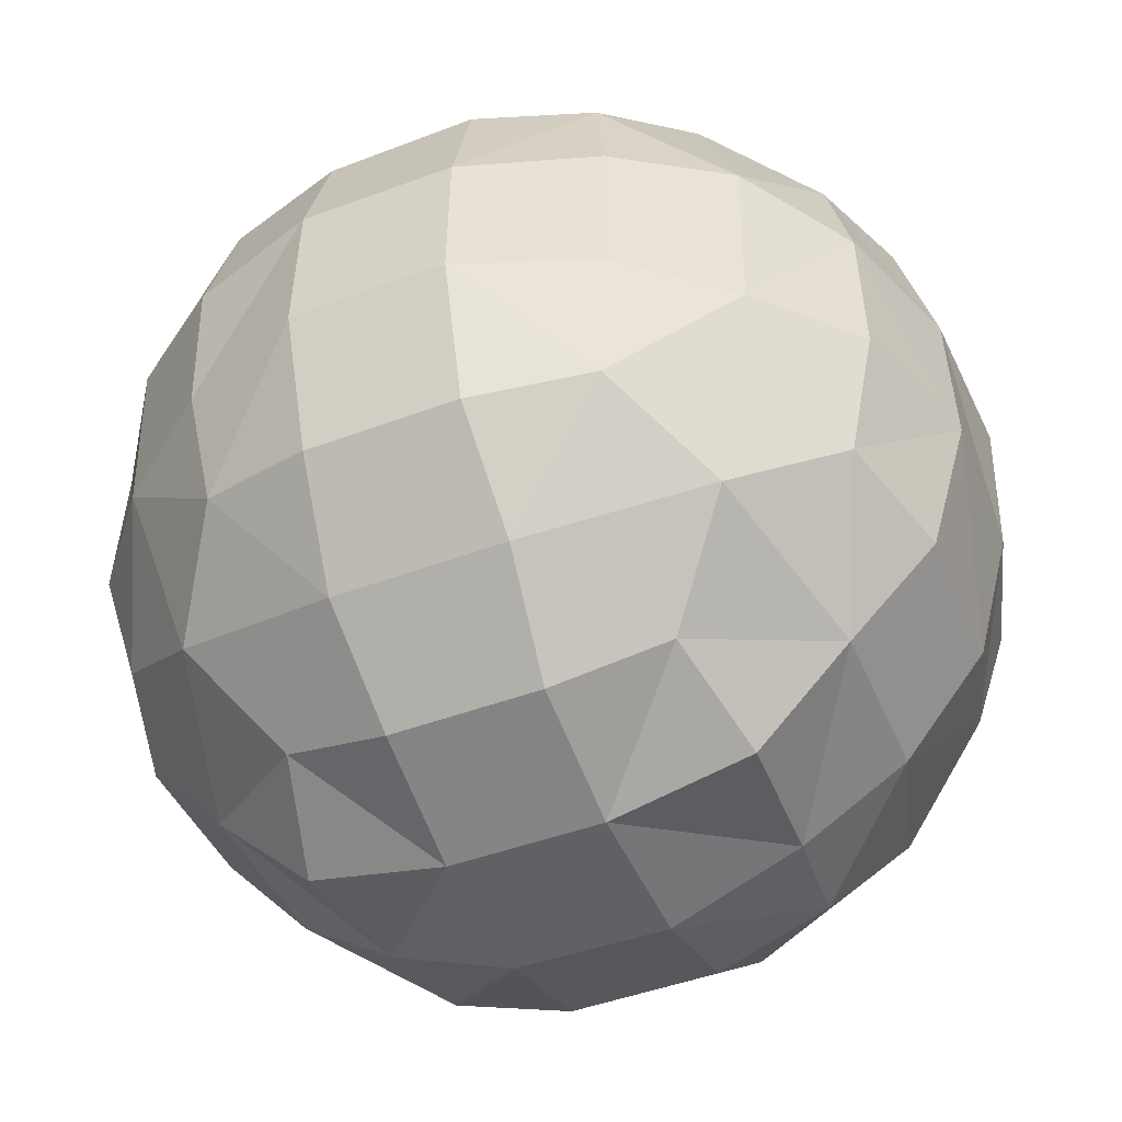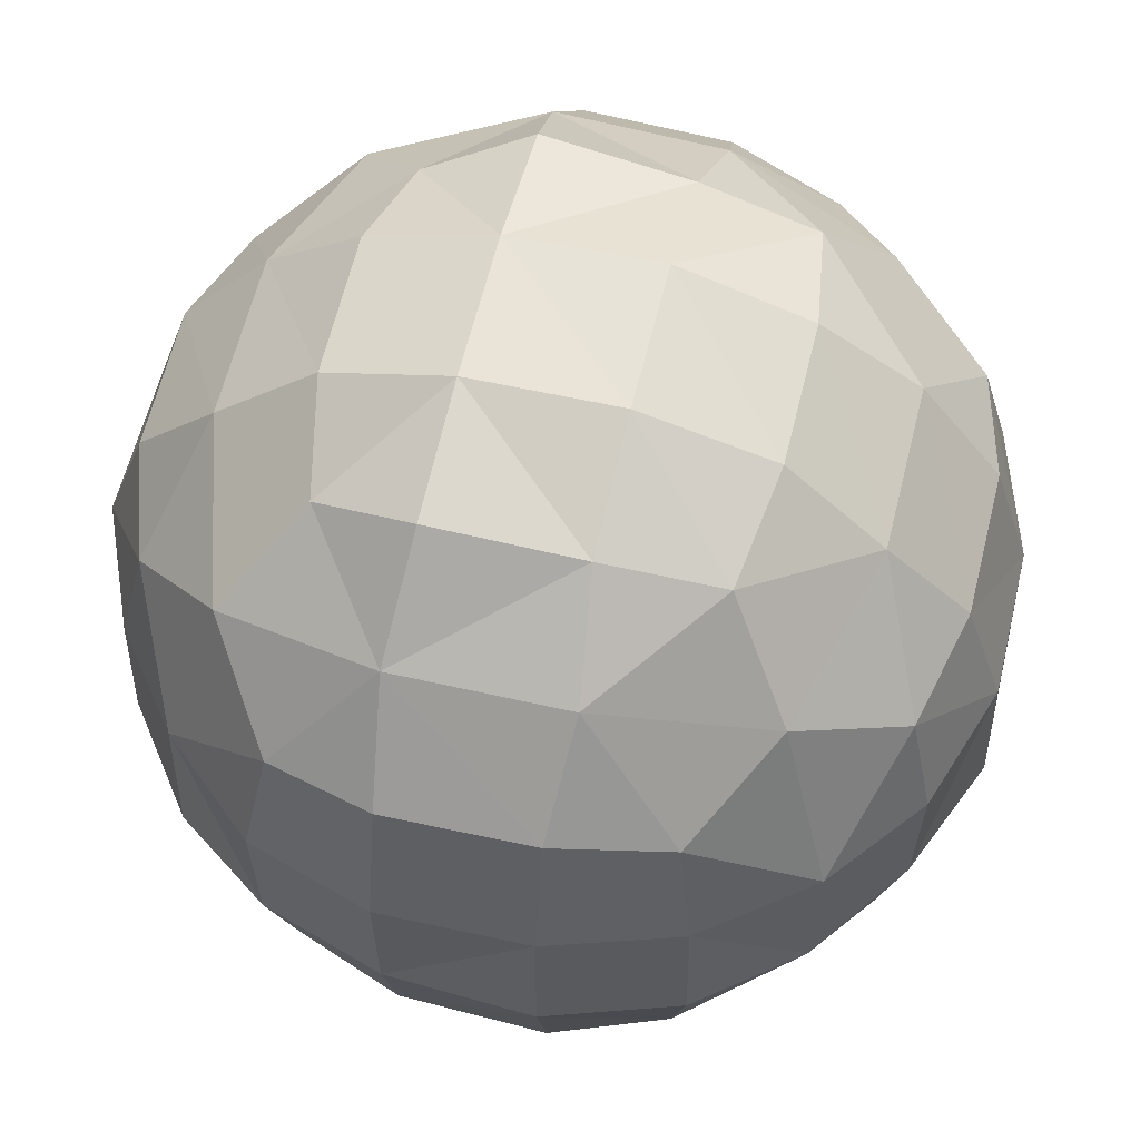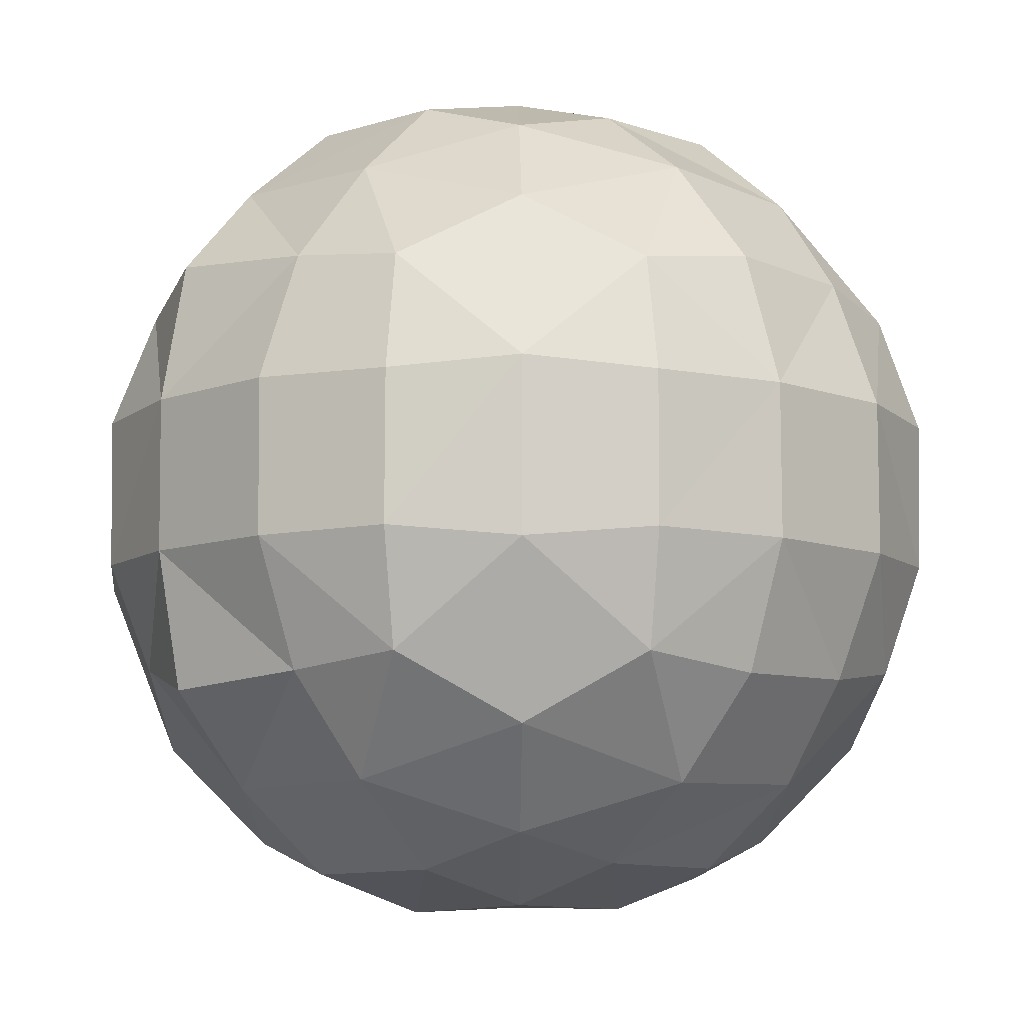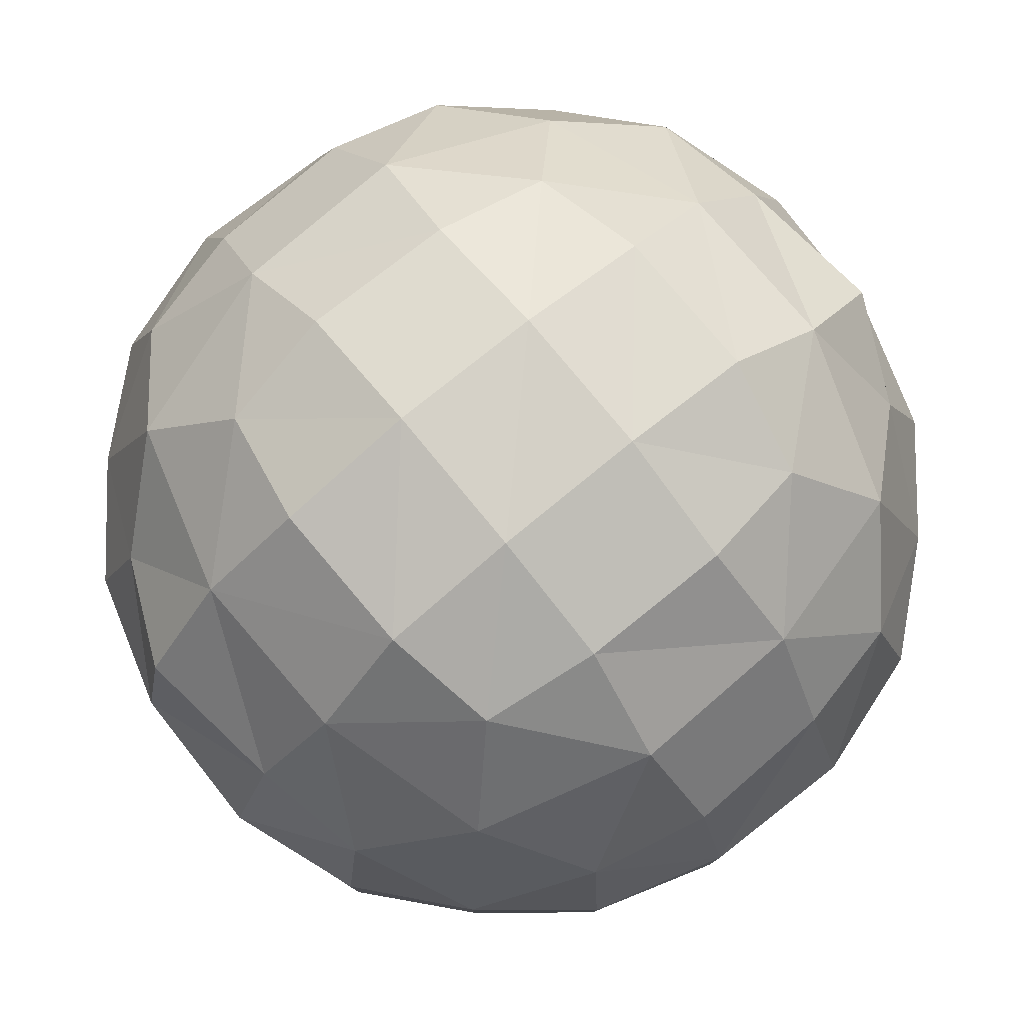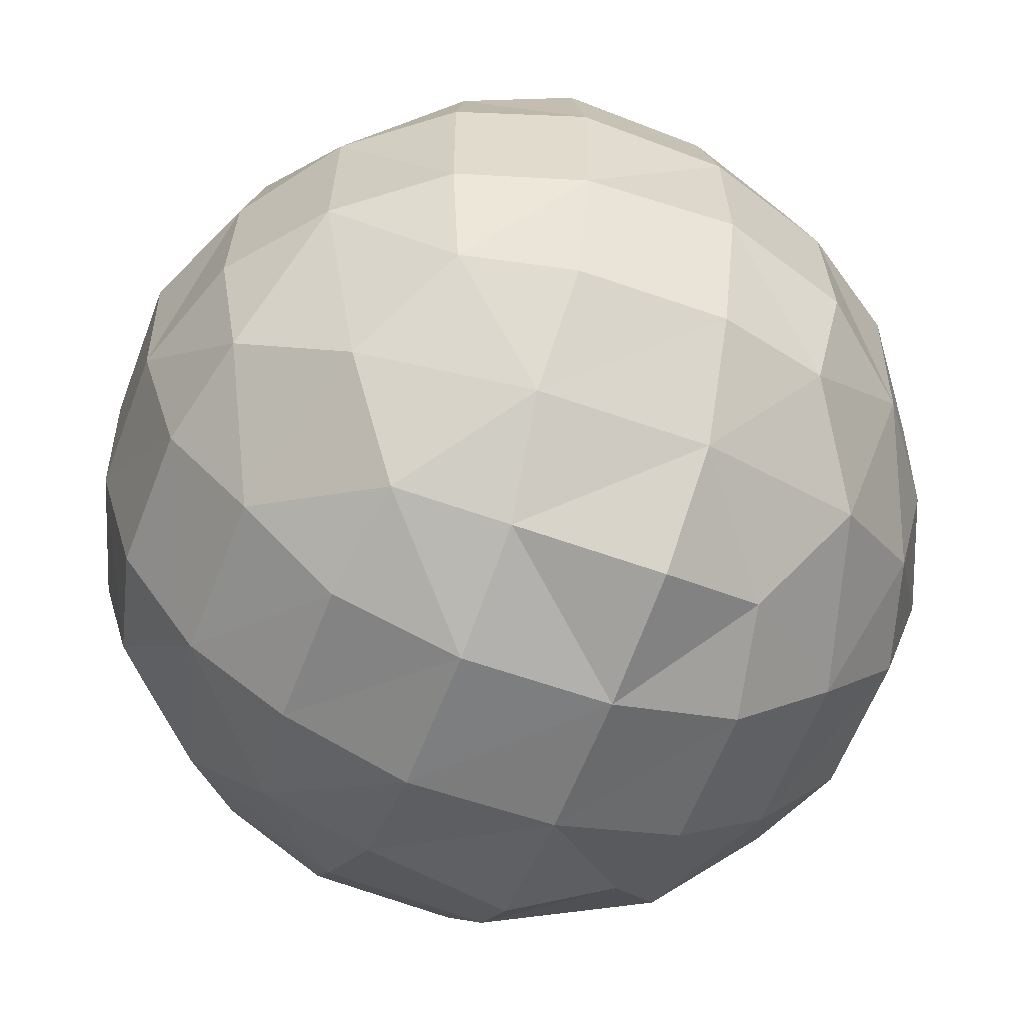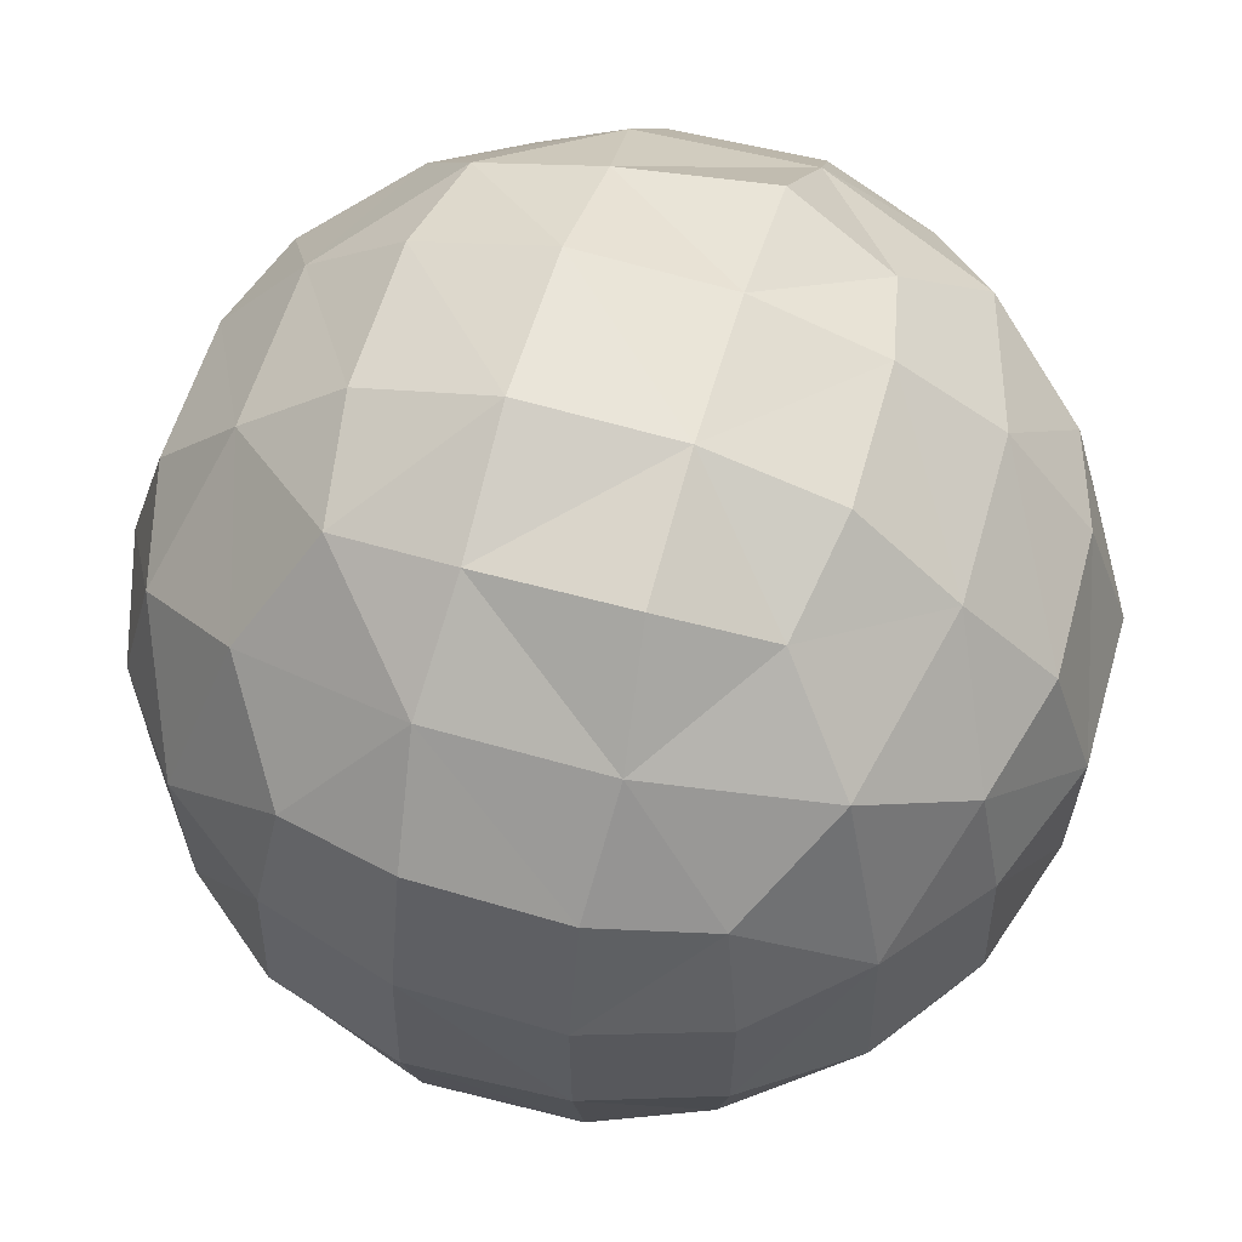
<metadata>
{"format":"obj","ext":"obj","renderer":"f3d","projection":"perspective","resolution":1024,"background":"white","views":[{"elev":-46.7,"azim":-67.0,"up":"+Y"},{"elev":59.8,"azim":-166.5,"up":"+Y"},{"elev":-8.9,"azim":44.0,"up":"+Z"},{"elev":79.6,"azim":50.7,"up":"+Z"},{"elev":-58.6,"azim":159.4,"up":"+Y"},{"elev":59.9,"azim":16.1,"up":"+Y"}]}
</metadata>
<code>
o Icosphere_Icosphere.008
v -0.7664 -0.4049 0.4039
v -0.8215 -0.153 0.4375
v -0.8388 -0.4486 0.1555
v -0.931 -0.1575 0.1574
v -0.4052 -0.4068 0.7688
v -0.4452 -0.1555 0.8345
v -0.3942 -0.754 0.3957
v -0.5542 -0.5564 0.5547
v -0.6565 -0.176 0.6567
v -0.4416 -0.8331 0.1545
v -0.6547 -0.6577 0.1754
v -0.1565 -0.4525 0.8452
v -0.157 -0.1575 0.9277
v -0.1578 -0.8597 0.459
v -0.1766 -0.6648 0.6634
v -0.1551 -0.9235 0.1563
v -0.8287 0.1673 0.4411
v -0.7711 0.4131 0.4054
v -0.9184 0.1709 0.1553
v -0.8329 0.45 0.1526
v -0.4379 0.1661 0.8243
v -0.4002 0.4084 0.7638
v -0.6628 0.1934 0.6634
v -0.546 0.5554 0.5465
v -0.4055 0.7787 0.4055
v -0.6553 0.6611 0.1758
v -0.4419 0.838 0.1526
v -0.1547 0.1704 0.9153
v -0.1531 0.4529 0.8371
v -0.1754 0.6597 0.653
v -0.151 0.8247 0.4338
v -0.1562 0.9311 0.1555
v -0.8354 -0.4455 -0.1683
v -0.9311 -0.1569 -0.1725
v -0.7655 -0.4025 -0.4095
v -0.819 -0.1504 -0.4418
v -0.4387 -0.8296 -0.1667
v -0.6525 -0.6553 -0.1909
v -0.3921 -0.7527 -0.4008
v -0.5509 -0.5528 -0.5607
v -0.6539 -0.1758 -0.6602
v -0.4018 -0.4031 -0.773
v -0.4406 -0.1528 -0.8364
v -0.1541 -0.9207 -0.1707
v -0.1557 -0.8596 -0.4646
v -0.1764 -0.6614 -0.6664
v -0.1539 -0.4474 -0.8471
v -0.1552 -0.1555 -0.9286
v -0.9184 0.1708 -0.1707
v -0.8296 0.4472 -0.1672
v -0.8256 0.1664 -0.4452
v -0.7696 0.4118 -0.4123
v -0.652 0.6581 -0.1919
v -0.441 0.8387 -0.1689
v -0.6599 0.194 -0.6669
v -0.5423 0.5524 -0.5528
v -0.4013 0.7764 -0.4119
v -0.4333 0.166 -0.8258
v -0.3959 0.4065 -0.7678
v -0.1549 0.9257 -0.172
v -0.1752 0.6571 -0.6567
v -0.148 0.8215 -0.439
v -0.1527 0.1705 -0.916
v -0.1501 0.449 -0.8388
v 0.1688 -0.4466 0.8387
v 0.1698 -0.1546 0.9135
v 0.1659 -0.8199 0.4356
v 0.1914 -0.6547 0.6547
v 0.1729 -0.9289 0.1565
v 0.4073 -0.3996 0.7624
v 0.445 -0.1511 0.825
v 0.414 -0.7726 0.4059
v 0.5564 -0.5471 0.5475
v 0.6671 -0.1772 0.6612
v 0.4496 -0.8318 0.1524
v 0.6612 -0.6549 0.1757
v 0.7751 -0.4036 0.4038
v 0.8328 -0.1519 0.4388
v 0.8362 -0.4408 0.1524
v 0.9215 -0.1545 0.1543
v 0.171 0.1716 0.9212
v 0.1696 0.4569 0.8443
v 0.1934 0.6681 0.6597
v 0.171 0.858 0.4501
v 0.1693 0.92 0.1532
v 0.4483 0.168 0.8318
v 0.4086 0.4102 0.7649
v 0.6571 0.1918 0.6506
v 0.558 0.5601 0.5484
v 0.3971 0.7555 0.3885
v 0.6549 0.6575 0.1749
v 0.4433 0.8341 0.1492
v 0.8228 0.1656 0.4316
v 0.7683 0.4074 0.3962
v 0.929 0.1724 0.1545
v 0.8401 0.4499 0.1502
v 0.1721 -0.9239 -0.1715
v 0.1651 -0.8168 -0.4399
v 0.1919 -0.6519 -0.6584
v 0.1689 -0.4417 -0.8406
v 0.1698 -0.1525 -0.9139
v 0.449 -0.8323 -0.1676
v 0.6581 -0.6516 -0.1919
v 0.4117 -0.7691 -0.4118
v 0.5534 -0.5434 -0.5539
v 0.6642 -0.177 -0.6646
v 0.4052 -0.3951 -0.766
v 0.4416 -0.1481 -0.8267
v 0.8328 -0.4376 -0.1678
v 0.9216 -0.1538 -0.1714
v 0.7744 -0.4001 -0.4109
v 0.8295 -0.1488 -0.4437
v 0.1688 0.9166 -0.1701
v 0.1938 0.6645 -0.6628
v 0.1707 0.8572 -0.4565
v 0.171 0.1716 -0.9212
v 0.1696 0.4524 -0.846
v 0.6525 0.655 -0.1916
v 0.4396 0.8291 -0.166
v 0.6542 0.1922 -0.6543
v 0.5544 0.5562 -0.5548
v 0.395 0.7532 -0.3961
v 0.4442 0.1678 -0.8332
v 0.4055 0.4068 -0.7688
v 0.9291 0.1725 -0.1724
v 0.8354 0.4462 -0.1677
v 0.8194 0.1647 -0.4367
v 0.7664 0.4052 -0.4045
f 1 4 3
f 5 9 8
f 1 9 2
f 7 11 10
f 11 1 3
f 5 13 6
f 7 15 8
f 15 5 8
f 16 7 10
f 2 19 4
f 19 18 20
f 9 21 23
f 17 9 23
f 23 22 24
f 18 23 24
f 18 26 20
f 26 25 27
f 21 13 28
f 22 28 29
f 22 30 24
f 25 30 31
f 25 32 27
f 33 4 34
f 35 34 36
f 37 11 38
f 11 33 38
f 39 38 40
f 38 35 40
f 41 35 36
f 42 41 43
f 16 37 44
f 44 39 45
f 46 39 40
f 46 42 47
f 48 42 43
f 34 19 49
f 19 50 49
f 36 49 51
f 49 52 51
f 50 26 53
f 53 27 54
f 41 51 55
f 55 52 56
f 52 53 56
f 53 57 56
f 41 58 43
f 55 59 58
f 54 32 60
f 61 57 62
f 57 60 62
f 48 58 63
f 63 59 64
f 59 61 64
f 13 65 66
f 15 67 68
f 65 15 68
f 67 16 69
f 66 70 71
f 68 72 73
f 70 68 73
f 74 70 73
f 72 69 75
f 76 72 75
f 74 77 78
f 77 76 79
f 80 77 79
f 28 66 81
f 29 81 82
f 30 82 83
f 31 83 84
f 31 85 32
f 66 86 81
f 81 87 82
f 88 71 74
f 87 88 89
f 83 87 89
f 83 90 84
f 90 91 92
f 85 90 92
f 88 78 93
f 88 94 89
f 93 80 95
f 94 95 96
f 91 94 96
f 69 44 97
f 98 44 45
f 98 46 99
f 99 47 100
f 100 48 101
f 75 97 102
f 76 102 103
f 104 97 98
f 103 104 105
f 104 99 105
f 107 99 100
f 106 107 108
f 107 101 108
f 109 76 103
f 80 109 110
f 111 103 105
f 110 111 112
f 111 106 112
f 60 85 113
f 114 62 115
f 62 113 115
f 101 63 116
f 116 64 117
f 64 114 117
f 119 91 118
f 85 119 113
f 122 118 121
f 122 114 115
f 113 122 115
f 120 108 123
f 108 116 123
f 124 120 123
f 124 116 117
f 114 124 117
f 95 110 125
f 126 95 125
f 118 96 126
f 127 110 112
f 112 120 127
f 128 125 127
f 128 120 121
f 118 128 121
f 1 2 4
f 5 6 9
f 1 8 9
f 7 8 11
f 11 8 1
f 5 12 13
f 7 14 15
f 15 12 5
f 16 14 7
f 2 17 19
f 19 17 18
f 9 6 21
f 17 2 9
f 23 21 22
f 18 17 23
f 18 24 26
f 26 24 25
f 21 6 13
f 22 21 28
f 22 29 30
f 25 24 30
f 25 31 32
f 33 3 4
f 35 33 34
f 37 10 11
f 11 3 33
f 39 37 38
f 38 33 35
f 41 40 35
f 42 40 41
f 16 10 37
f 44 37 39
f 46 45 39
f 46 40 42
f 48 47 42
f 34 4 19
f 19 20 50
f 36 34 49
f 49 50 52
f 50 20 26
f 53 26 27
f 41 36 51
f 55 51 52
f 52 50 53
f 53 54 57
f 41 55 58
f 55 56 59
f 54 27 32
f 61 56 57
f 57 54 60
f 48 43 58
f 63 58 59
f 59 56 61
f 13 12 65
f 15 14 67
f 65 12 15
f 67 14 16
f 66 65 70
f 68 67 72
f 70 65 68
f 74 71 70
f 72 67 69
f 76 73 72
f 74 73 77
f 77 73 76
f 80 78 77
f 28 13 66
f 29 28 81
f 30 29 82
f 31 30 83
f 31 84 85
f 66 71 86
f 81 86 87
f 88 86 71
f 87 86 88
f 83 82 87
f 83 89 90
f 90 89 91
f 85 84 90
f 88 74 78
f 88 93 94
f 93 78 80
f 94 93 95
f 91 89 94
f 69 16 44
f 98 97 44
f 98 45 46
f 99 46 47
f 100 47 48
f 75 69 97
f 76 75 102
f 104 102 97
f 103 102 104
f 104 98 99
f 107 105 99
f 106 105 107
f 107 100 101
f 109 79 76
f 80 79 109
f 111 109 103
f 110 109 111
f 111 105 106
f 60 32 85
f 114 61 62
f 62 60 113
f 101 48 63
f 116 63 64
f 64 61 114
f 119 92 91
f 85 92 119
f 122 119 118
f 122 121 114
f 113 119 122
f 120 106 108
f 108 101 116
f 124 121 120
f 124 123 116
f 114 121 124
f 95 80 110
f 126 96 95
f 118 91 96
f 127 125 110
f 112 106 120
f 128 126 125
f 128 127 120
f 118 126 128

</code>
